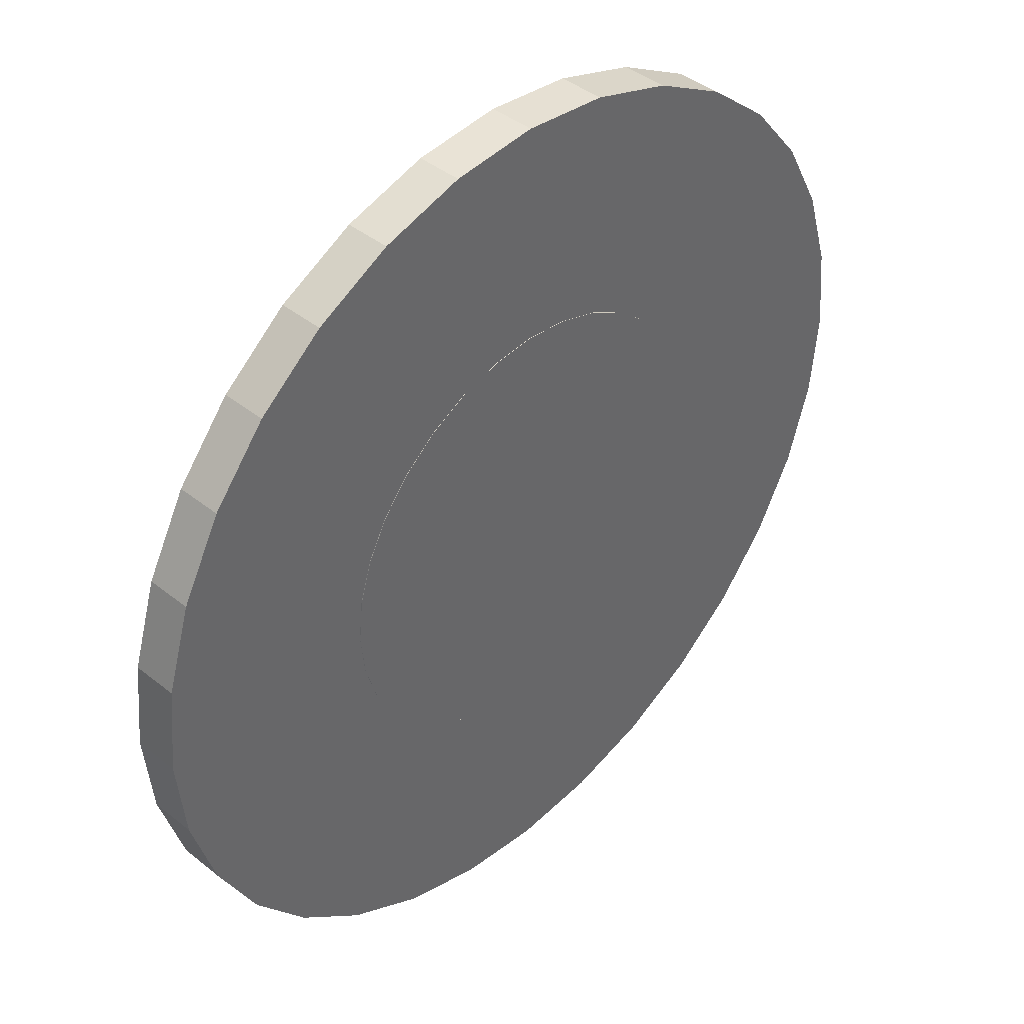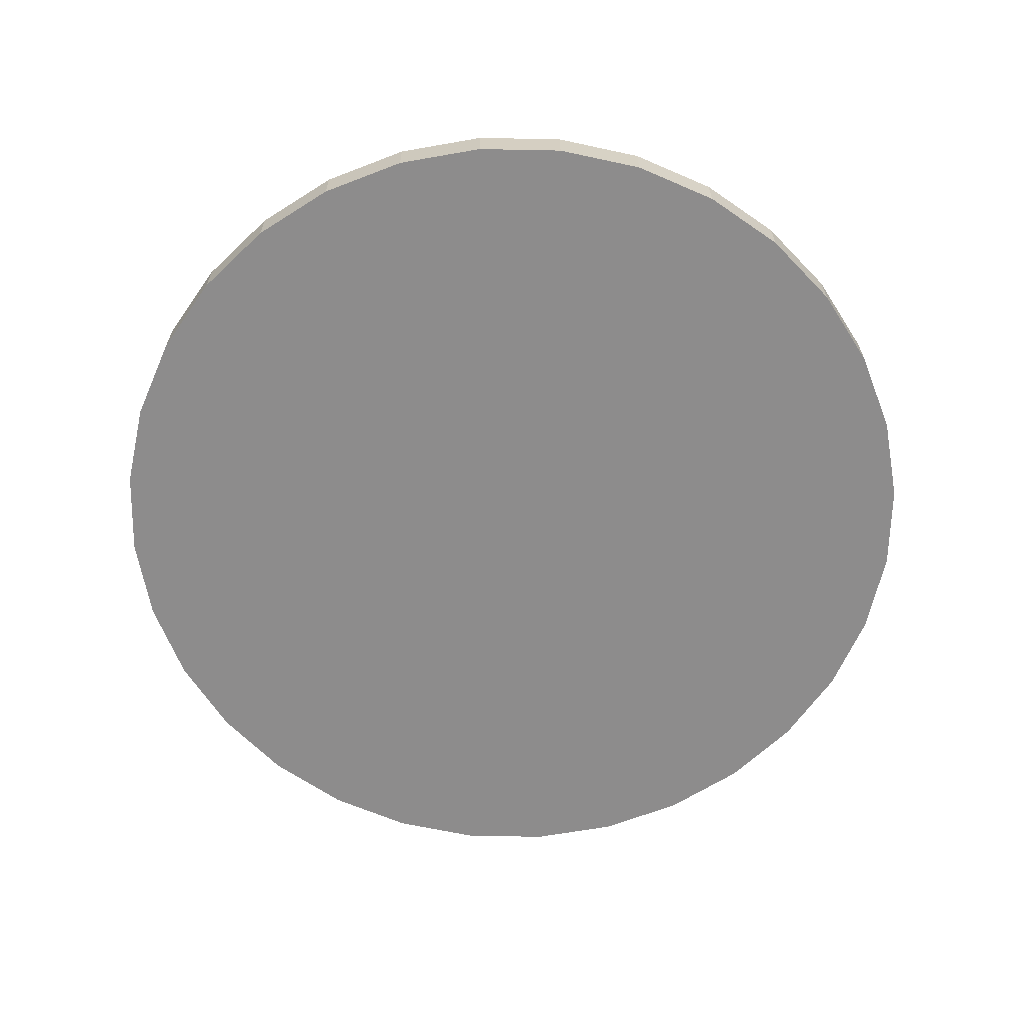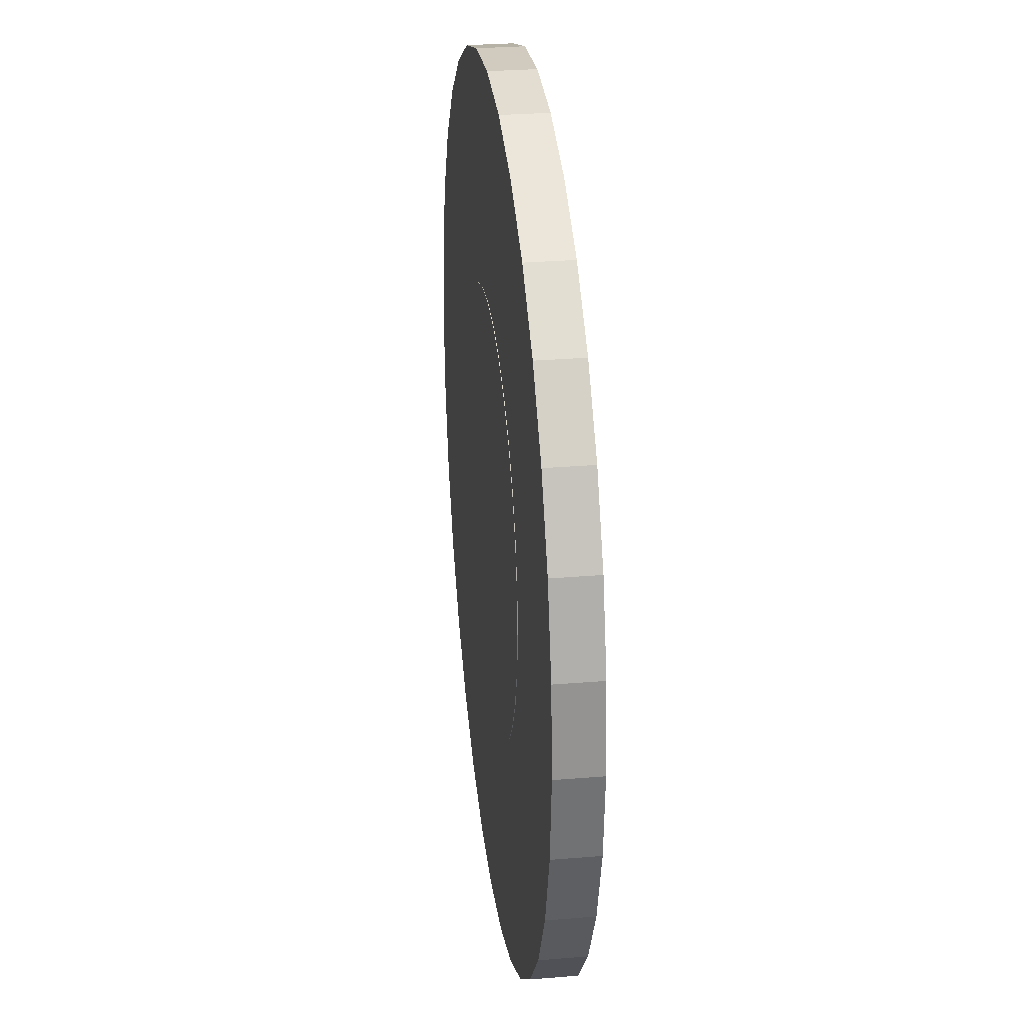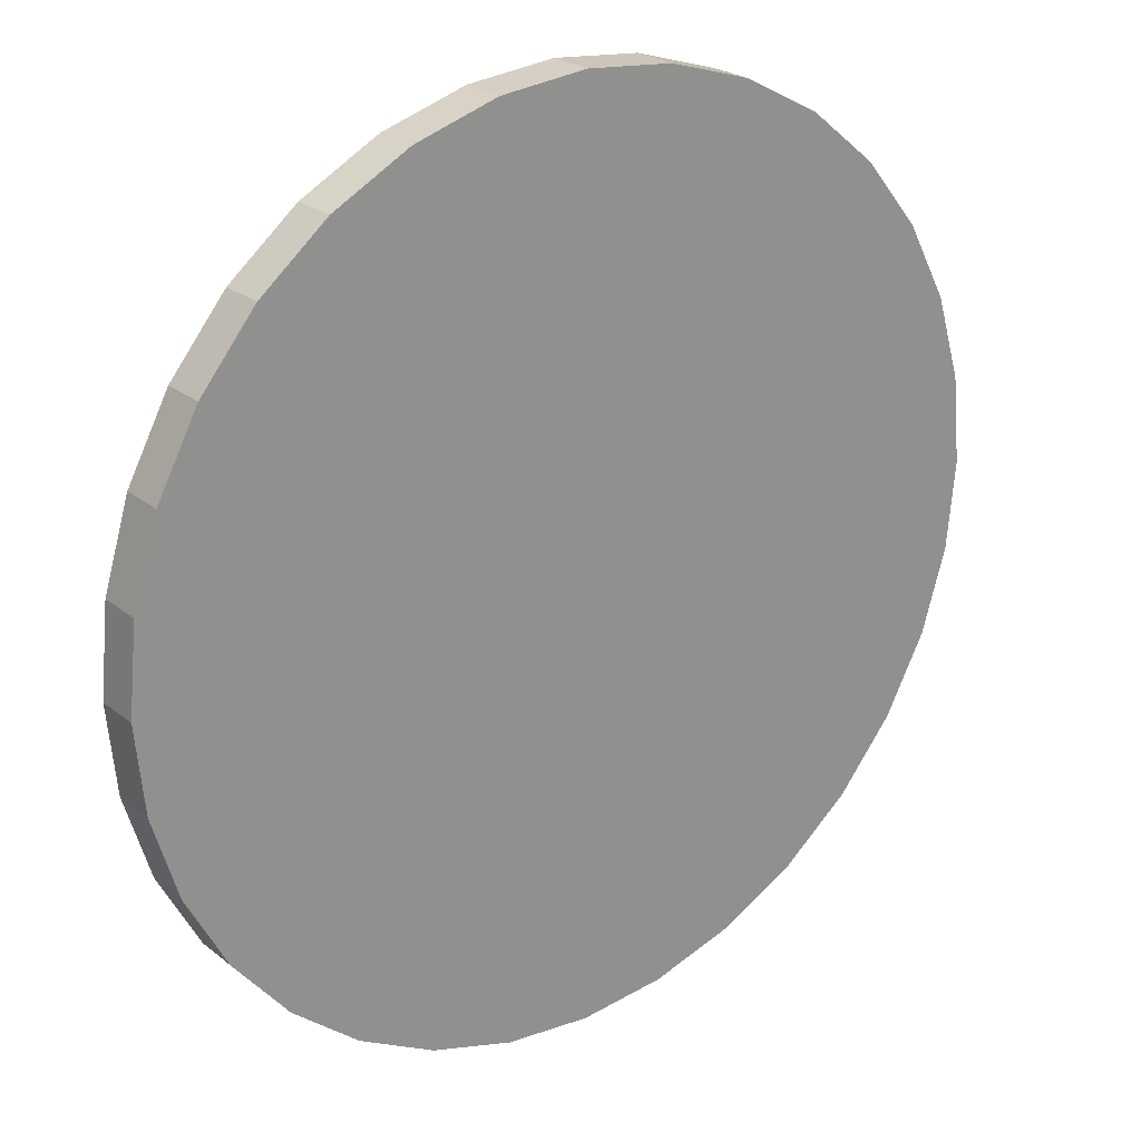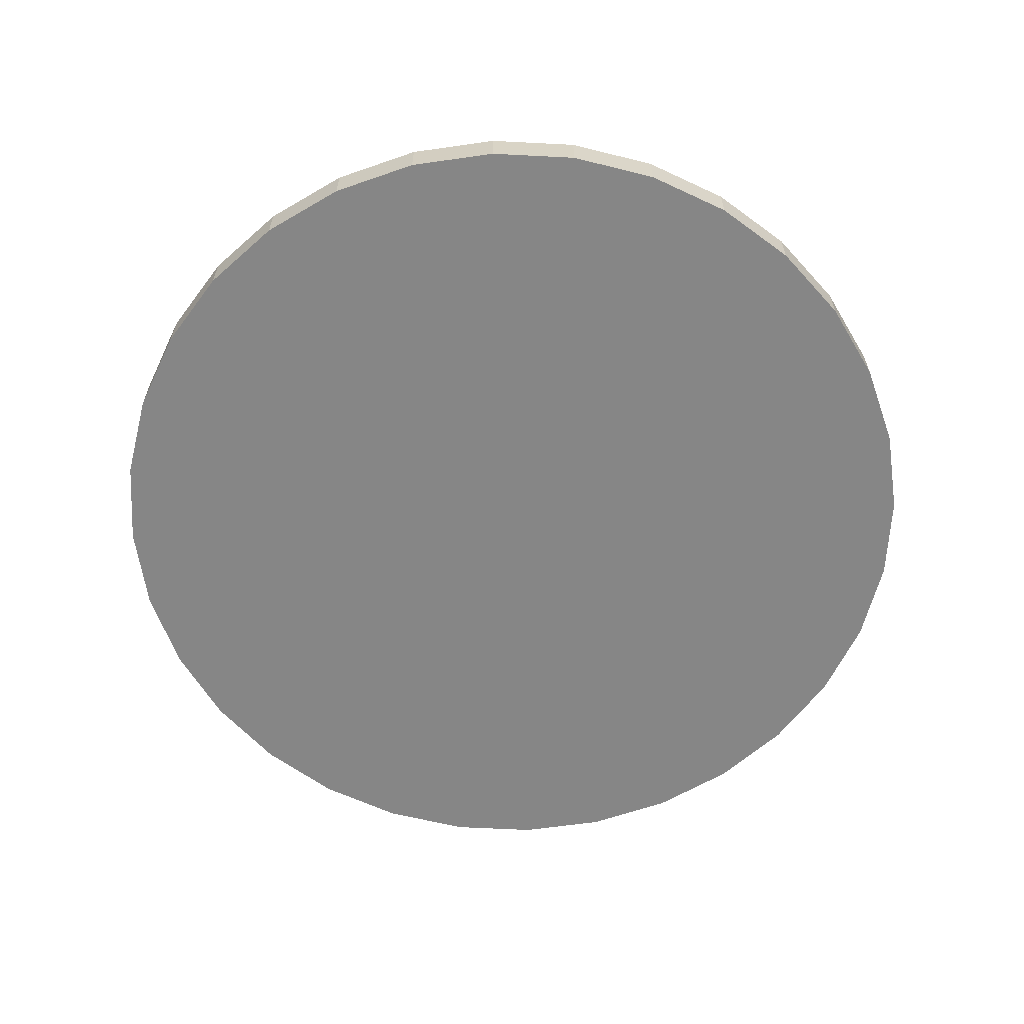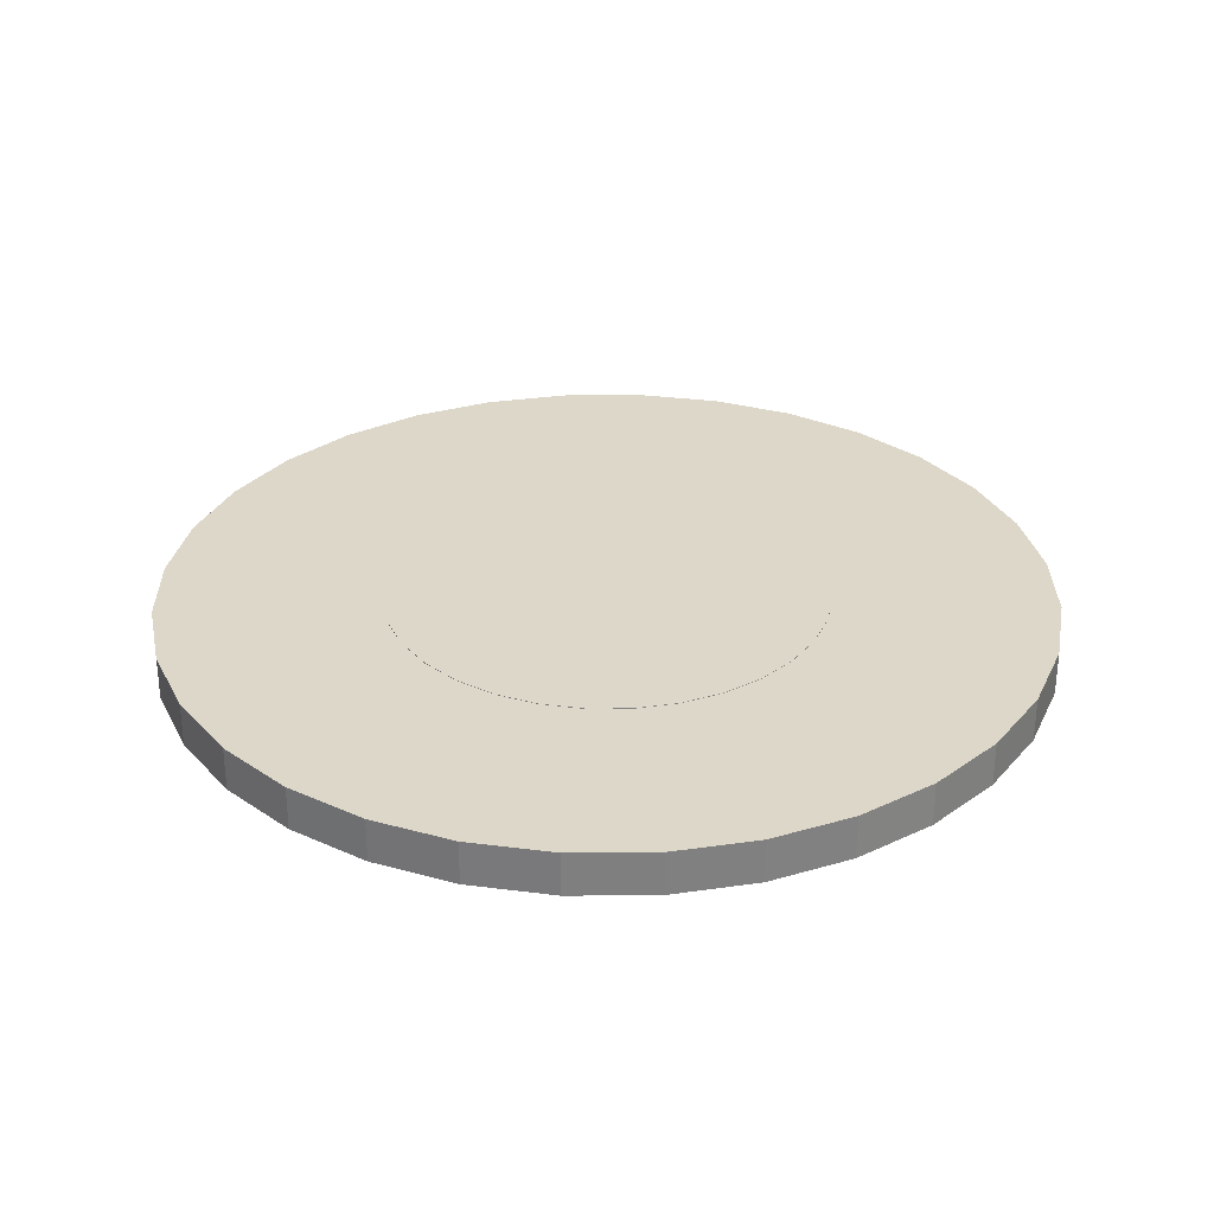
<metadata>
{"format":"obj","ext":"obj","renderer":"f3d","projection":"perspective","resolution":1024,"background":"white","views":[{"elev":41.5,"azim":134.0,"up":"+Z"},{"elev":-64.3,"azim":139.5,"up":"+Y"},{"elev":29.3,"azim":-97.0,"up":"+Z"},{"elev":24.0,"azim":-37.6,"up":"+Z"},{"elev":-62.1,"azim":58.9,"up":"+Y"},{"elev":30.3,"azim":-130.0,"up":"+Y"}]}
</metadata>
<code>
o Cylinder.001
v 0 0.000103 0.05
v 0 0.0101 0.05
v -0.009755 0.000103 0.04904
v -0.009755 0.0101 0.04904
v -0.01913 0.000103 0.04619
v -0.01913 0.0101 0.04619
v -0.02778 0.000103 0.04157
v -0.02778 0.0101 0.04157
v -0.03535 0.000103 0.03535
v -0.03535 0.0101 0.03535
v -0.04157 0.000103 0.02778
v -0.04157 0.0101 0.02778
v -0.04619 0.000103 0.01913
v -0.04619 0.0101 0.01913
v -0.04904 0.000103 0.009755
v -0.04904 0.0101 0.009755
v -0.05 0.000103 0
v -0.05 0.0101 0
v -0.04904 0.000103 -0.009755
v -0.04904 0.0101 -0.009755
v -0.04619 0.000103 -0.01913
v -0.04619 0.0101 -0.01913
v -0.04157 0.000103 -0.02778
v -0.04157 0.0101 -0.02778
v -0.03535 0.000103 -0.03535
v -0.03535 0.0101 -0.03535
v -0.02778 0.000103 -0.04157
v -0.02778 0.0101 -0.04157
v -0.01913 0.000103 -0.04619
v -0.01913 0.0101 -0.04619
v -0.009755 0.000103 -0.04904
v -0.009755 0.0101 -0.04904
v 0 0.000103 -0.05
v 0 0.0101 -0.05
v 0.009755 0.000103 -0.04904
v 0.009755 0.0101 -0.04904
v 0.01913 0.000103 -0.04619
v 0.01913 0.0101 -0.04619
v 0.02778 0.000103 -0.04157
v 0.02778 0.0101 -0.04157
v 0.03535 0.000103 -0.03535
v 0.03535 0.0101 -0.03535
v 0.04157 0.000103 -0.02778
v 0.04157 0.0101 -0.02778
v 0.04619 0.000103 -0.01913
v 0.04619 0.0101 -0.01913
v 0.04904 0.000103 -0.009754
v 0.04904 0.0101 -0.009754
v 0.05 0.000103 0
v 0.05 0.0101 0
v 0.04904 0.000103 0.009755
v 0.04904 0.0101 0.009755
v 0.04619 0.000103 0.01913
v 0.04619 0.0101 0.01913
v 0.04157 0.000103 0.02778
v 0.04157 0.0101 0.02778
v 0.03535 0.000103 0.03535
v 0.03535 0.0101 0.03535
v 0.02778 0.000103 0.04157
v 0.02778 0.0101 0.04157
v 0.01913 0.000103 0.04619
v 0.01913 0.0101 0.04619
v 0.009754 0.000103 0.04904
v 0.009754 0.0101 0.04904
f 1 2 4 3
f 3 4 6 5
f 5 6 8 7
f 7 8 10 9
f 9 10 12 11
f 11 12 14 13
f 13 14 16 15
f 15 16 18 17
f 17 18 20 19
f 19 20 22 21
f 21 22 24 23
f 23 24 26 25
f 25 26 28 27
f 27 28 30 29
f 29 30 32 31
f 31 32 34 33
f 33 34 36 35
f 35 36 38 37
f 37 38 40 39
f 39 40 42 41
f 41 42 44 43
f 43 44 46 45
f 45 46 48 47
f 47 48 50 49
f 49 50 52 51
f 51 52 54 53
f 53 54 56 55
f 55 56 58 57
f 57 58 60 59
f 59 60 62 61
f 4 2 64 62 60 58 56 54 52 50 48 46 44 42 40 38 36 34 32 30 28 26 24 22 20 18 16 14 12 10 8 6
f 63 64 2 1
f 61 62 64 63
f 1 3 5 7 9 11 13 15 17 19 21 23 25 27 29 31 33 35 37 39 41 43 45 47 49 51 53 55 57 59 61 63
o Cylinder
v 0 3e-06 0.1
v 0 0.01 0.1
v -0.01951 3e-06 0.09808
v -0.01951 0.01 0.09808
v -0.03827 3e-06 0.09239
v -0.03827 0.01 0.09239
v -0.05556 3e-06 0.08315
v -0.05556 0.01 0.08315
v -0.07071 3e-06 0.07071
v -0.07071 0.01 0.07071
v -0.08315 3e-06 0.05556
v -0.08315 0.01 0.05556
v -0.09239 3e-06 0.03827
v -0.09239 0.01 0.03827
v -0.09808 3e-06 0.01951
v -0.09808 0.01 0.01951
v -0.1 3e-06 0
v -0.1 0.01 0
v -0.09808 3e-06 -0.01951
v -0.09808 0.01 -0.01951
v -0.09239 3e-06 -0.03827
v -0.09239 0.01 -0.03827
v -0.08315 3e-06 -0.05556
v -0.08315 0.01 -0.05556
v -0.07071 3e-06 -0.07071
v -0.07071 0.01 -0.07071
v -0.05556 3e-06 -0.08315
v -0.05556 0.01 -0.08315
v -0.03827 3e-06 -0.09239
v -0.03827 0.01 -0.09239
v -0.01951 3e-06 -0.09808
v -0.01951 0.01 -0.09808
v 0 3e-06 -0.1
v 0 0.01 -0.1
v 0.01951 3e-06 -0.09808
v 0.01951 0.01 -0.09808
v 0.03827 3e-06 -0.09239
v 0.03827 0.01 -0.09239
v 0.05556 3e-06 -0.08315
v 0.05556 0.01 -0.08315
v 0.07071 3e-06 -0.07071
v 0.07071 0.01 -0.07071
v 0.08315 3e-06 -0.05556
v 0.08315 0.01 -0.05556
v 0.09239 3e-06 -0.03827
v 0.09239 0.01 -0.03827
v 0.09808 3e-06 -0.01951
v 0.09808 0.01 -0.01951
v 0.1 3e-06 0
v 0.1 0.01 0
v 0.09808 3e-06 0.01951
v 0.09808 0.01 0.01951
v 0.09239 3e-06 0.03827
v 0.09239 0.01 0.03827
v 0.08315 3e-06 0.05556
v 0.08315 0.01 0.05556
v 0.07071 3e-06 0.07071
v 0.07071 0.01 0.07071
v 0.05556 3e-06 0.08315
v 0.05556 0.01 0.08315
v 0.03827 3e-06 0.09239
v 0.03827 0.01 0.09239
v 0.01951 3e-06 0.09808
v 0.01951 0.01 0.09808
f 65 66 68 67
f 67 68 70 69
f 69 70 72 71
f 71 72 74 73
f 73 74 76 75
f 75 76 78 77
f 77 78 80 79
f 79 80 82 81
f 81 82 84 83
f 83 84 86 85
f 85 86 88 87
f 87 88 90 89
f 89 90 92 91
f 91 92 94 93
f 93 94 96 95
f 95 96 98 97
f 97 98 100 99
f 99 100 102 101
f 101 102 104 103
f 103 104 106 105
f 105 106 108 107
f 107 108 110 109
f 109 110 112 111
f 111 112 114 113
f 113 114 116 115
f 115 116 118 117
f 117 118 120 119
f 119 120 122 121
f 121 122 124 123
f 123 124 126 125
f 68 66 128 126 124 122 120 118 116 114 112 110 108 106 104 102 100 98 96 94 92 90 88 86 84 82 80 78 76 74 72 70
f 127 128 66 65
f 125 126 128 127
f 65 67 69 71 73 75 77 79 81 83 85 87 89 91 93 95 97 99 101 103 105 107 109 111 113 115 117 119 121 123 125 127

</code>
